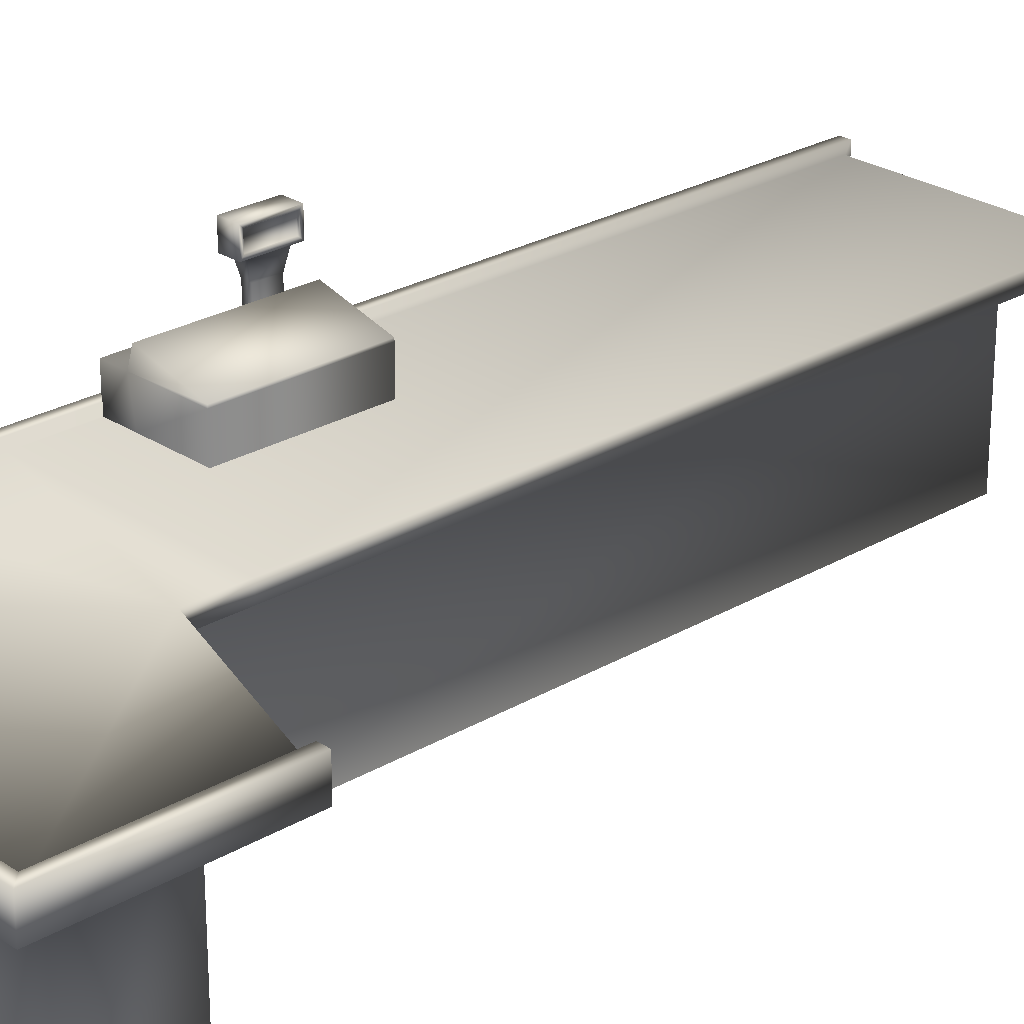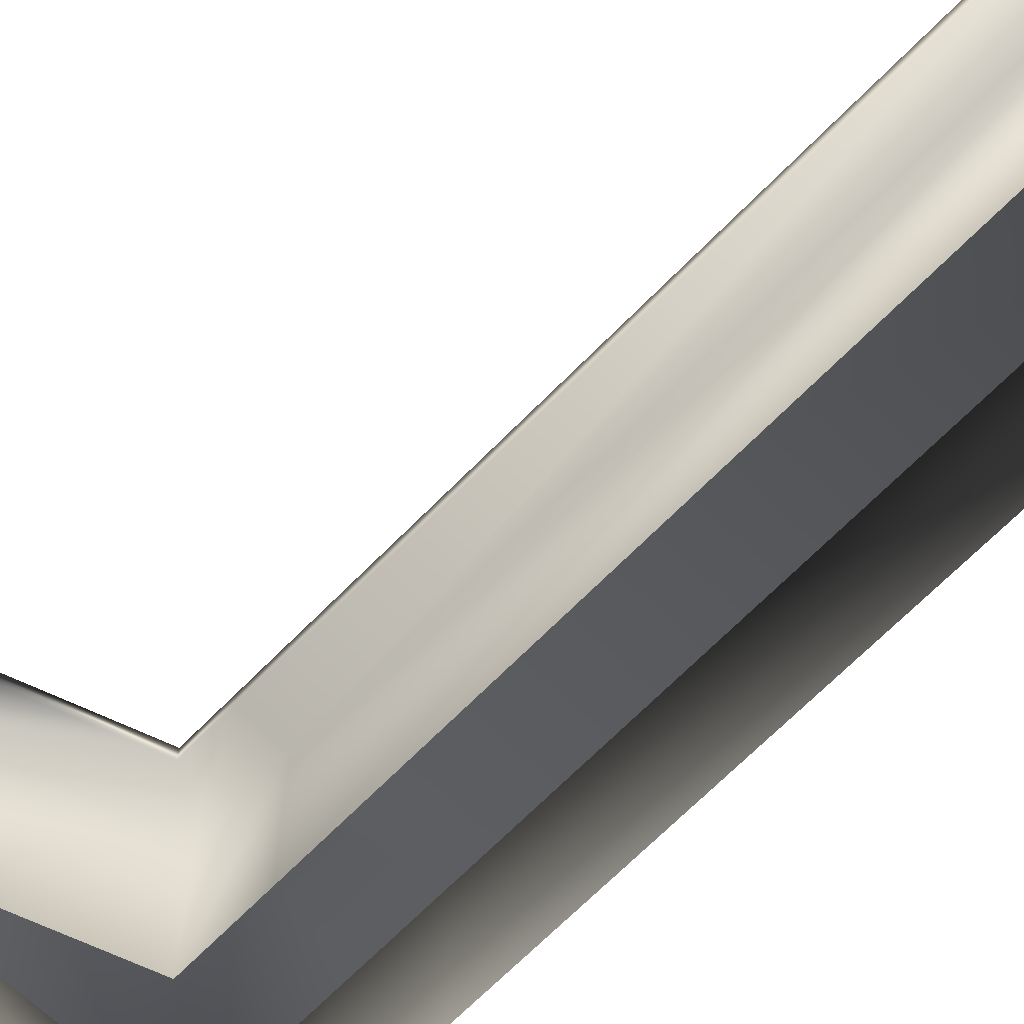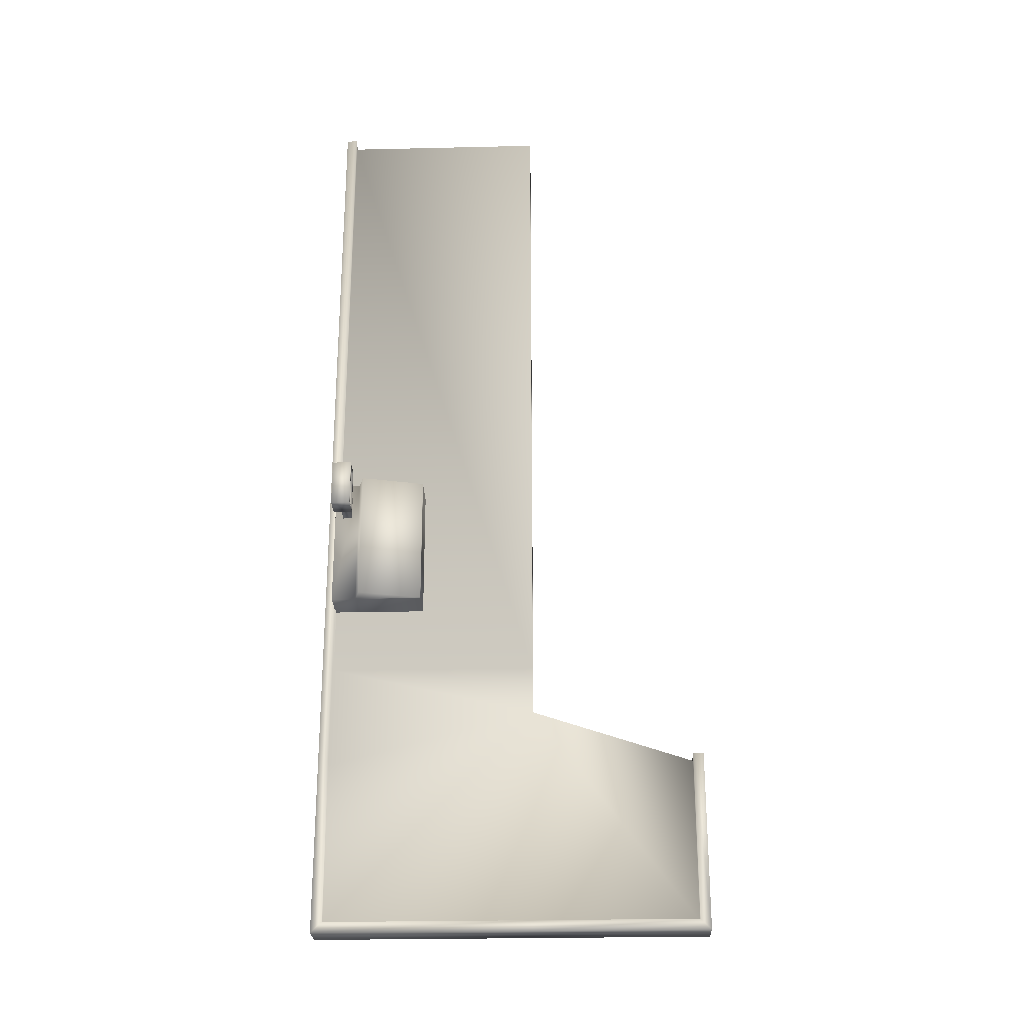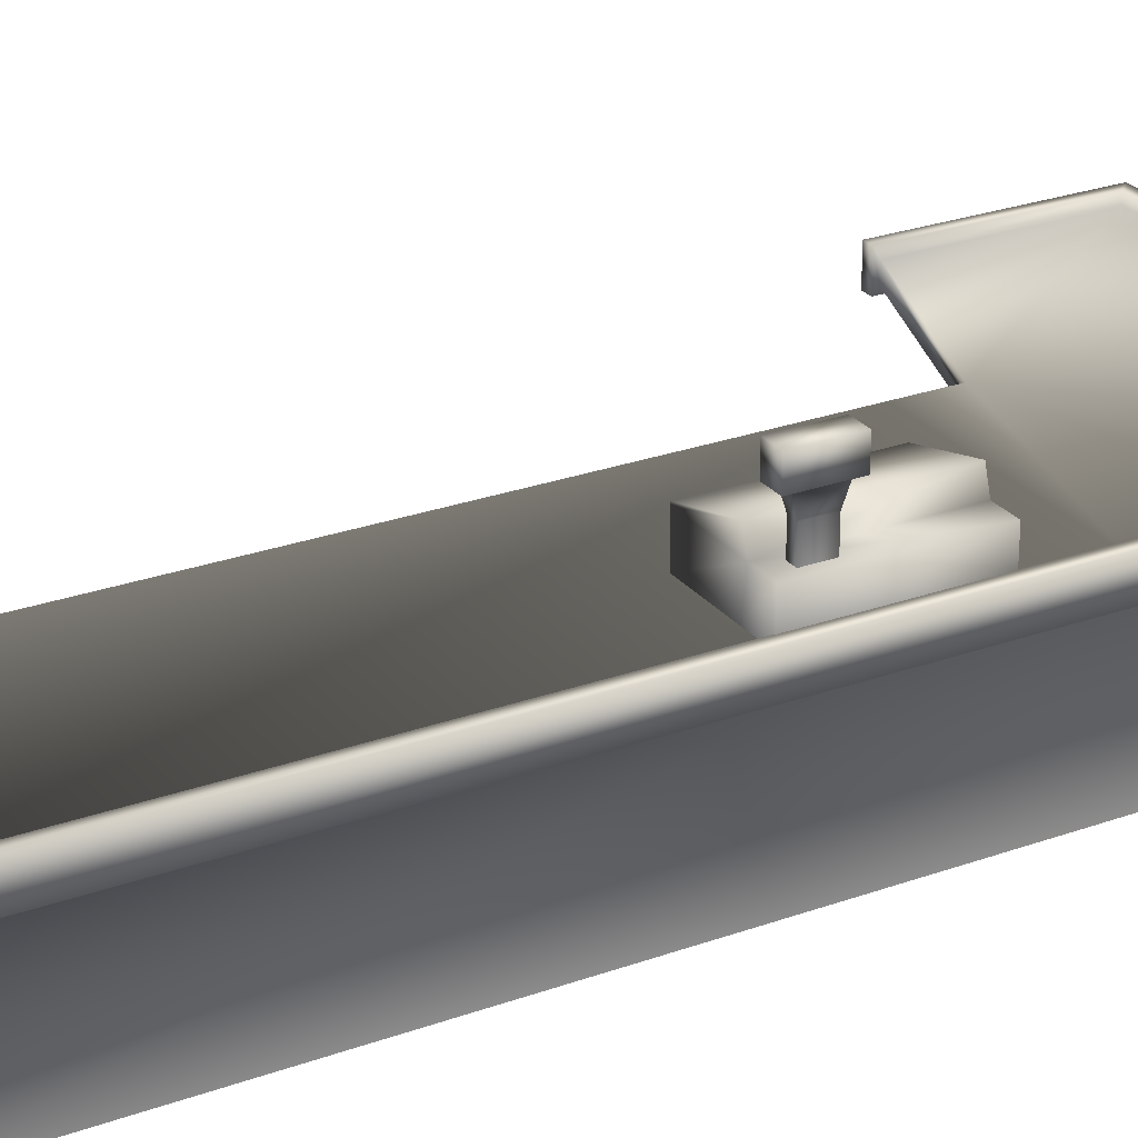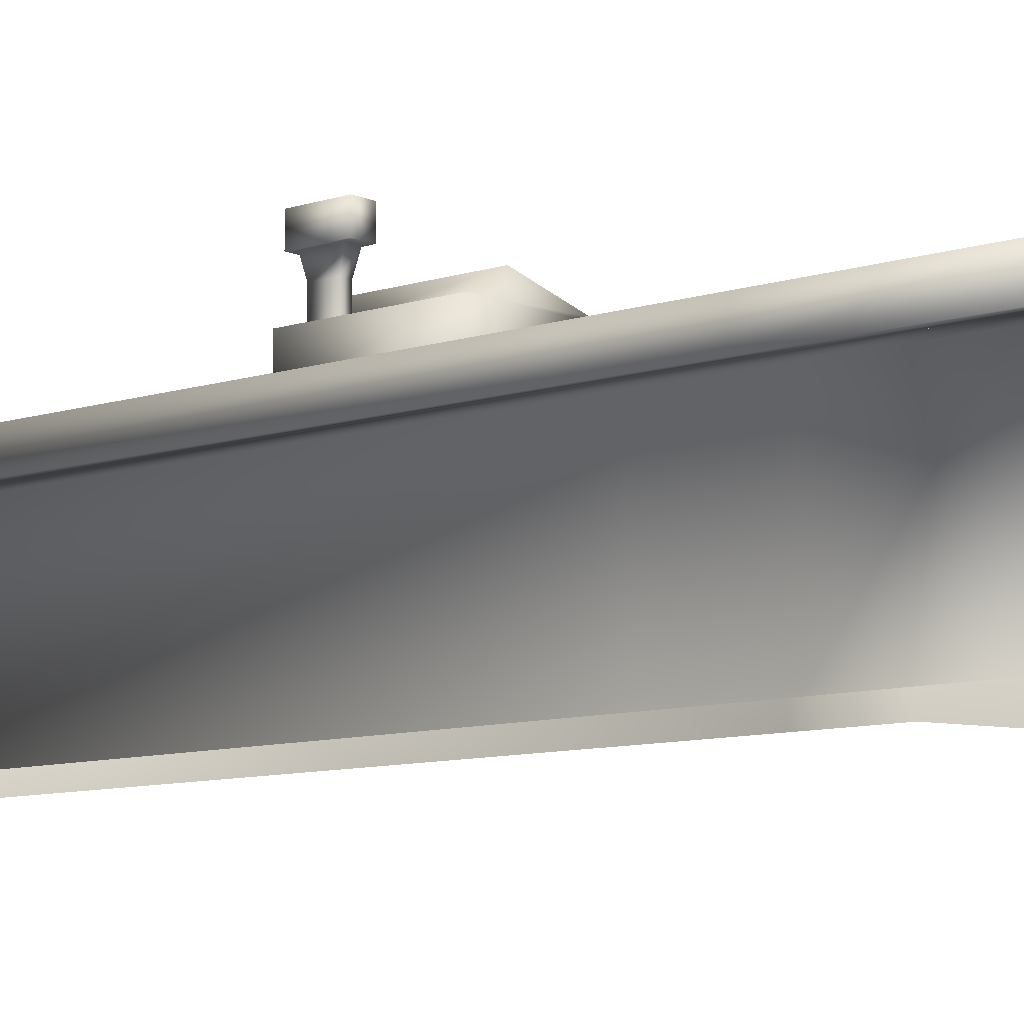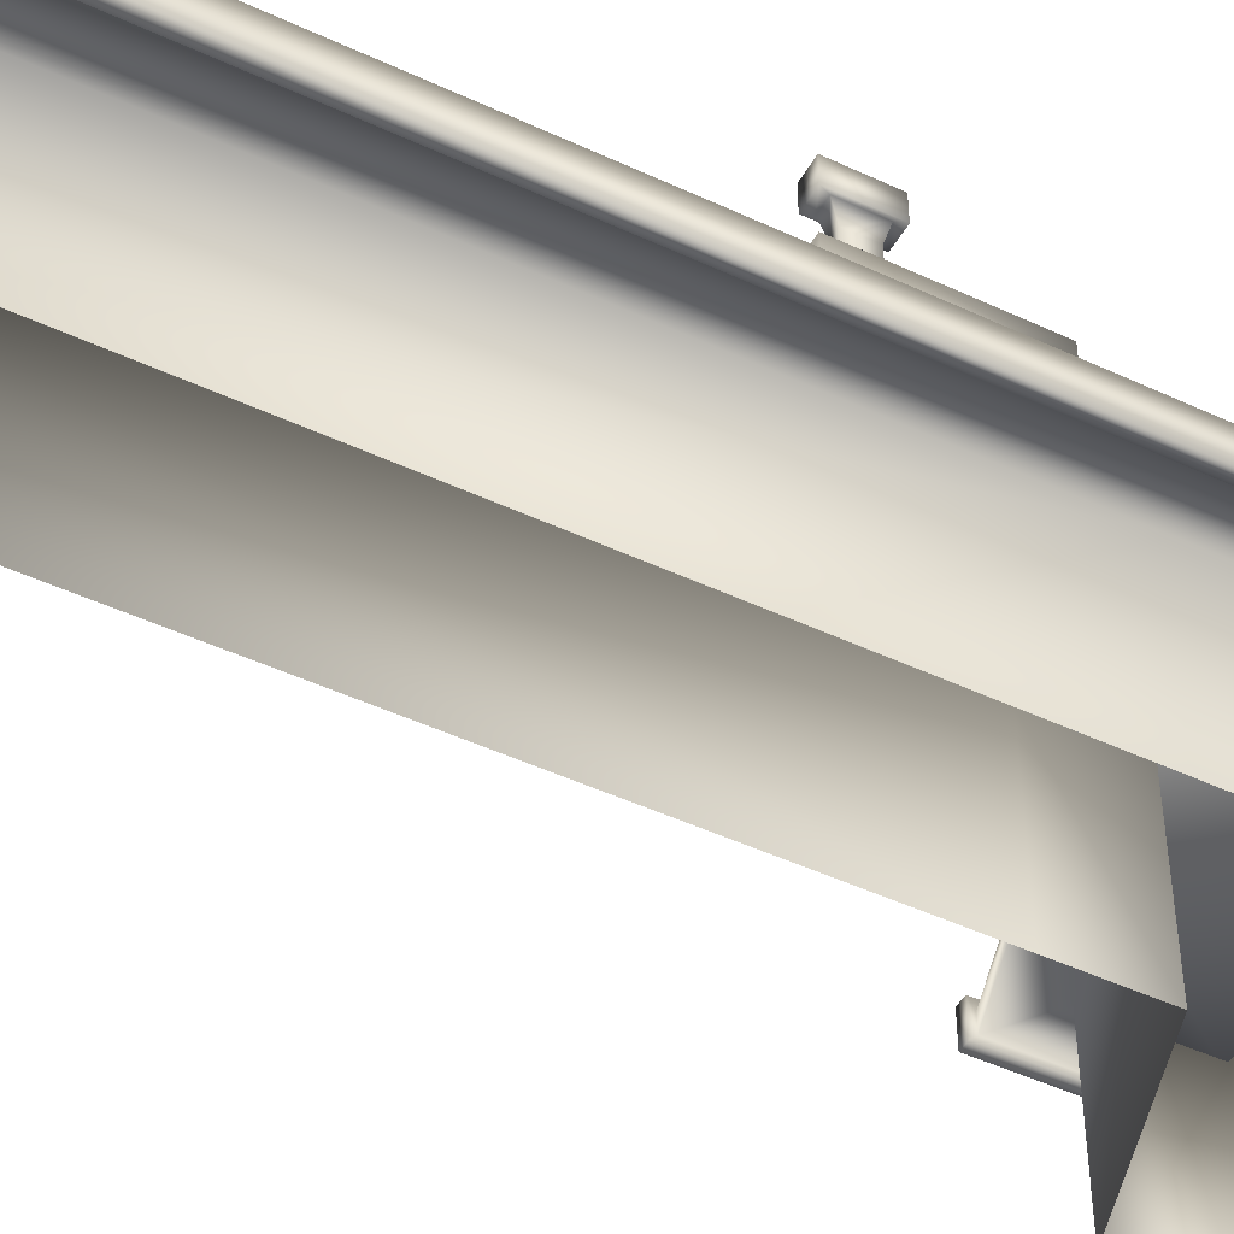
<metadata>
{"format":"obj","ext":"obj","renderer":"f3d","projection":"perspective","resolution":1024,"background":"white","views":[{"elev":25.6,"azim":46.7,"up":"+Z"},{"elev":-66.6,"azim":135.9,"up":"+Z"},{"elev":-26.1,"azim":2.1,"up":"+Y"},{"elev":26.2,"azim":-119.6,"up":"+Z"},{"elev":-9.1,"azim":-48.7,"up":"+Z"},{"elev":-47.0,"azim":-118.0,"up":"+Z"}]}
</metadata>
<code>
v  -42.52 -30.63 47.42
v  -36.92 -30.63 47.42
v  -36.92 -0.3083 47.42
v  -42.52 -0.3083 47.42
v  -42.52 -30.63 39.48
v  -35.65 -30.63 39.48
v  -21.26 -30.63 39.48
v  -21.26 -0.3083 39.48
v  -21.26 -0.3083 47.42
v  -21.26 -30.63 47.42
v  -35.65 -0.3083 39.48
v  -42.52 -0.3083 39.48
v  -35.65 -30.63 51.62
v  -21.26 -30.63 47.98
v  -21.26 -0.3083 47.98
v  -35.65 -0.3083 51.62
v  -41.7 -11.85 61.76
v  -37.39 -11.85 61.76
v  -37.39 -1.196 61.76
v  -41.7 -1.196 61.76
v  -41.7 -11.85 56.64
v  -37.39 -11.85 56.64
v  -37.93 -11.14 57.36
v  -37.93 -1.911 57.36
v  -37.93 -1.911 61.04
v  -37.93 -11.14 61.04
v  -37.39 -1.196 56.64
v  -41.7 -1.196 56.64
v  -41.04 -2.812 56.64
v  -41.04 -10.24 56.64
v  -38.04 -2.812 56.64
v  -38.04 -10.24 56.64
v  -40.6 -3.92 52.7
v  -40.6 -9.127 52.7
v  -38.49 -3.92 52.7
v  -38.49 -9.127 52.7
v  -40.6 -3.92 47.08
v  -40.6 -9.127 47.08
v  -38.49 -3.92 47.08
v  -38.49 -9.127 47.08
v  -37.39 -1.911 57.36
v  -37.39 -11.14 57.36
v  -37.39 -1.911 61.04
v  -37.39 -11.14 61.04
v  -42.4 -106.7 39.38
v  5.271 -106.7 39.38
v  5.271 -56.83 39.38
v  -42.4 -69.29 39.38
v  5.271 107.9 35.8
v  -42.4 107.9 35.8
v  -42.4 107.9 39.38
v  5.271 107.9 39.38
v  5.271 -45.68 39.38
v  -42.4 -45.68 39.38
v  5.271 -56.83 35.8
v  5.271 -45.68 35.8
v  42.4 -106.7 39.38
v  42.4 -69.29 39.38
v  42.4 -69.29 35.8
v  -42.4 -106.7 35.8
v  -42.4 -69.29 35.8
v  -32.87 -69.29 35.8
v  -32.87 -97.13 35.8
v  -42.4 -45.68 35.8
v  -32.87 -45.68 35.8
v  -32.87 98.32 35.8
v  -4.263 98.32 35.8
v  -4.263 -45.68 35.8
v  -4.263 -63.69 35.8
v  32.87 -76.15 35.8
v  42.4 -106.7 35.8
v  32.87 -97.13 35.8
v  5.271 -106.7 35.8
v  5.271 -97.13 35.8
v  -32.87 -69.29 0.0496
v  -32.87 -97.13 0.0496
v  -32.87 -45.68 0.0496
v  -32.87 98.32 0.0496
v  -4.263 98.32 0.0496
v  -4.263 -45.68 0.0496
v  -4.263 -63.69 0.0496
v  32.87 -76.15 0.0496
v  32.87 -97.13 0.0496
v  5.271 -97.13 0.0496
v  -42.4 -69.29 34.61
v  -42.4 -106.7 34.61
v  -44.78 -109 34.61
v  -44.78 -69.29 34.61
v  5.271 -106.7 34.61
v  5.271 -109 34.61
v  42.4 -106.7 34.61
v  44.78 -109 34.61
v  42.4 -68.1 34.61
v  44.78 -68.1 34.61
v  42.4 -68.1 41.51
v  44.78 -68.1 41.51
v  42.4 -106.7 41.51
v  44.78 -109 41.51
v  5.271 -106.7 41.51
v  5.271 -109 41.51
v  -42.4 -106.7 41.51
v  -44.78 -109 41.51
v  -42.4 -69.29 41.51
v  -44.78 -69.29 41.51
v  -42.4 -45.68 41.51
v  -44.78 -45.68 41.51
v  -42.4 109 41.51
v  -44.78 109 41.51
v  -42.4 109 34.61
v  -44.78 109 34.61
v  -42.4 -45.68 34.61
v  -44.78 -45.68 34.61
o CajaRegistradora
g CajaRegistradora
f 1 2 3 4
f 5 6 2 1
f 7 8 9 10
f 8 11 3 9
f 12 5 1 4
f 13 14 15 16
f 6 7 10 2
f 11 12 4 3
f 10 9 15 14
f 9 3 16 15
f 3 2 13 16
f 2 10 14 13
f 17 18 19 20
f 21 22 18 17
f 23 24 25 26
f 27 28 20 19
f 28 21 17 20
f 21 28 29 30
f 28 27 31 29
f 27 22 32 31
f 22 21 30 32
f 30 29 33 34
f 29 31 35 33
f 31 32 36 35
f 32 30 34 36
f 34 33 37 38
f 33 35 39 37
f 35 36 40 39
f 36 34 38 40
f 22 27 41 42
f 27 19 43 41
f 19 18 44 43
f 18 22 42 44
f 42 41 24 23
f 41 43 25 24
f 43 44 26 25
f 44 42 23 26
f 45 46 47 48
f 49 50 51 52
f 47 53 54 48
f 55 56 53 47
f 53 52 51 54
f 56 49 52 53
f 47 46 57 58
f 55 47 58 59
f 60 61 62 63
f 61 64 65 62
f 64 50 66 65
f 50 49 67 66
f 49 56 68 67
f 56 55 69 68
f 55 59 70 69
f 59 71 72 70
f 71 73 74 72
f 73 60 63 74
f 63 62 75 76
f 62 65 77 75
f 65 66 78 77
f 66 67 79 78
f 67 68 80 79
f 68 69 81 80
f 69 70 82 81
f 70 72 83 82
f 72 74 84 83
f 74 63 76 84
f 85 86 87 88
f 86 89 90 87
f 89 91 92 90
f 91 93 94 92
f 93 95 96 94
f 95 97 98 96
f 97 99 100 98
f 99 101 102 100
f 101 103 104 102
f 103 105 106 104
f 105 107 108 106
f 107 109 110 108
f 109 111 112 110
f 111 85 88 112
f 61 60 86 85
f 60 73 89 86
f 73 71 91 89
f 71 59 93 91
f 59 58 95 93
f 58 57 97 95
f 57 46 99 97
f 46 45 101 99
f 45 48 103 101
f 48 54 105 103
f 54 51 107 105
f 51 50 109 107
f 50 64 111 109
f 64 61 85 111
f 88 104 106 112
f 106 108 110 112
f 88 87 102 104
f 87 90 100 102
f 90 92 98 100
f 92 94 96 98

</code>
